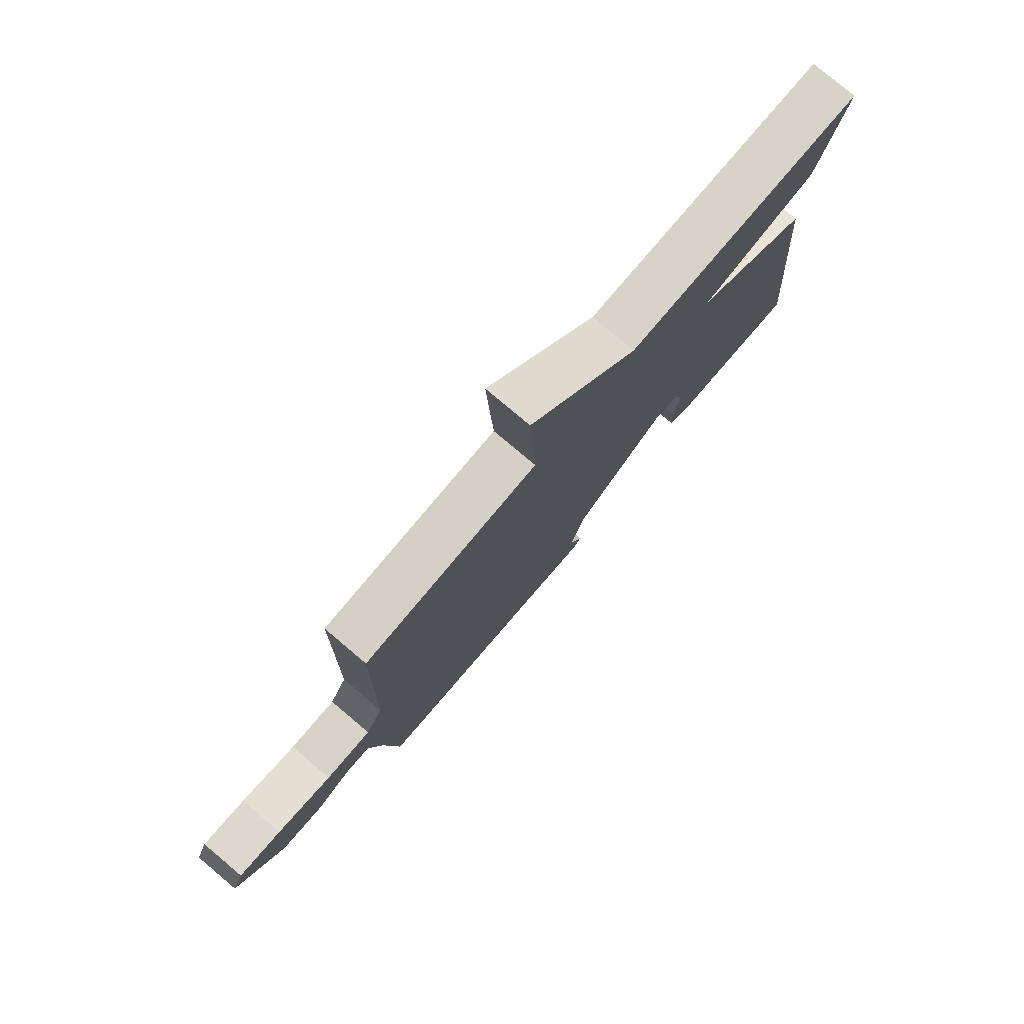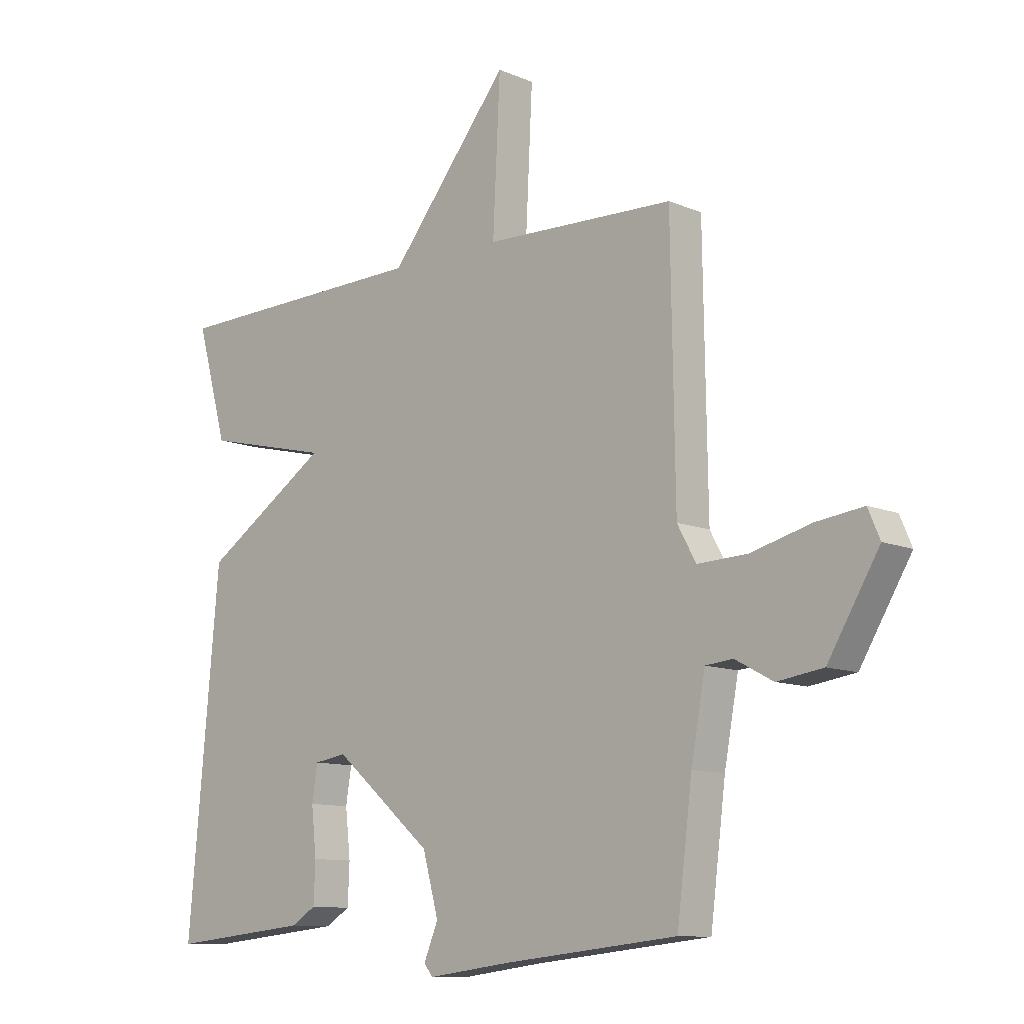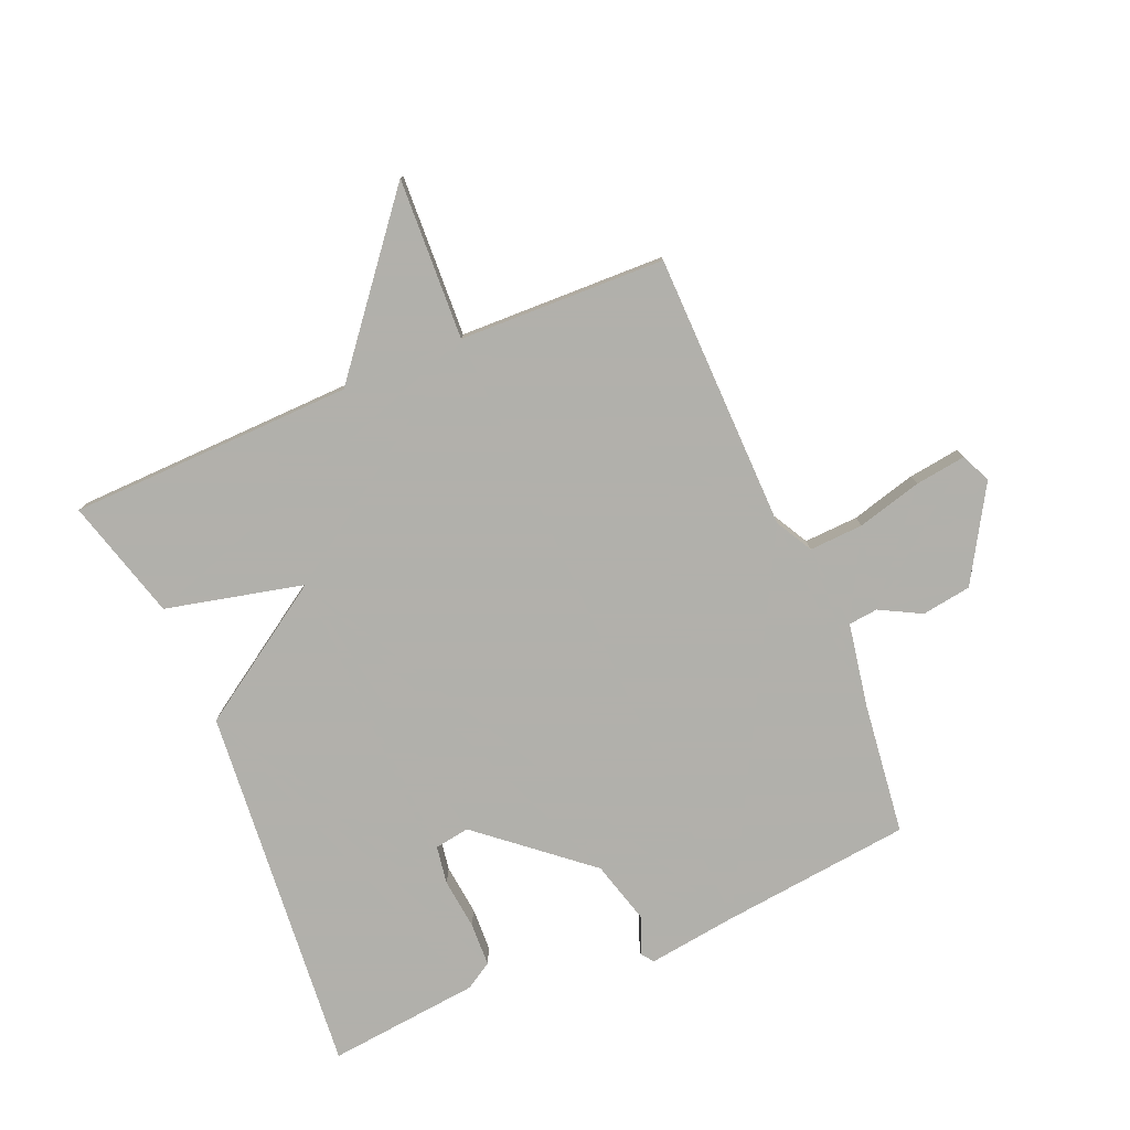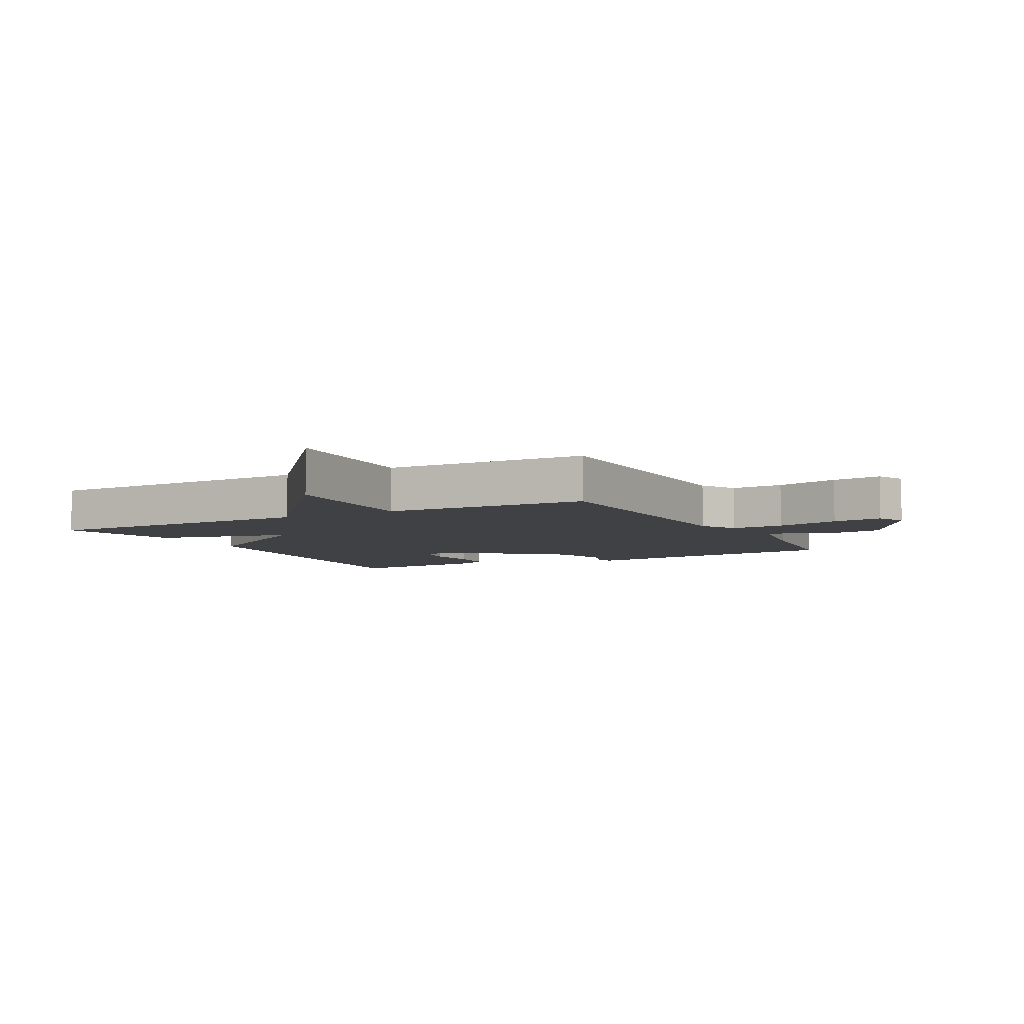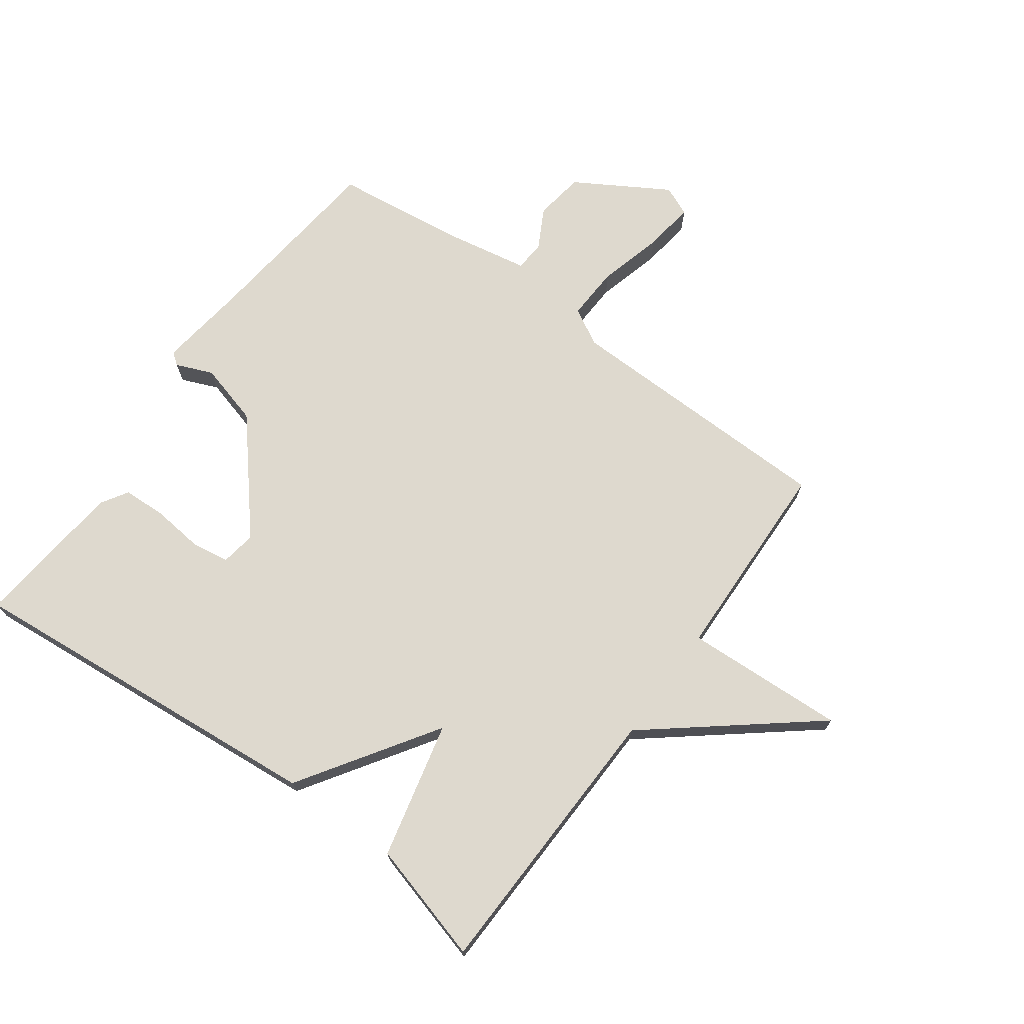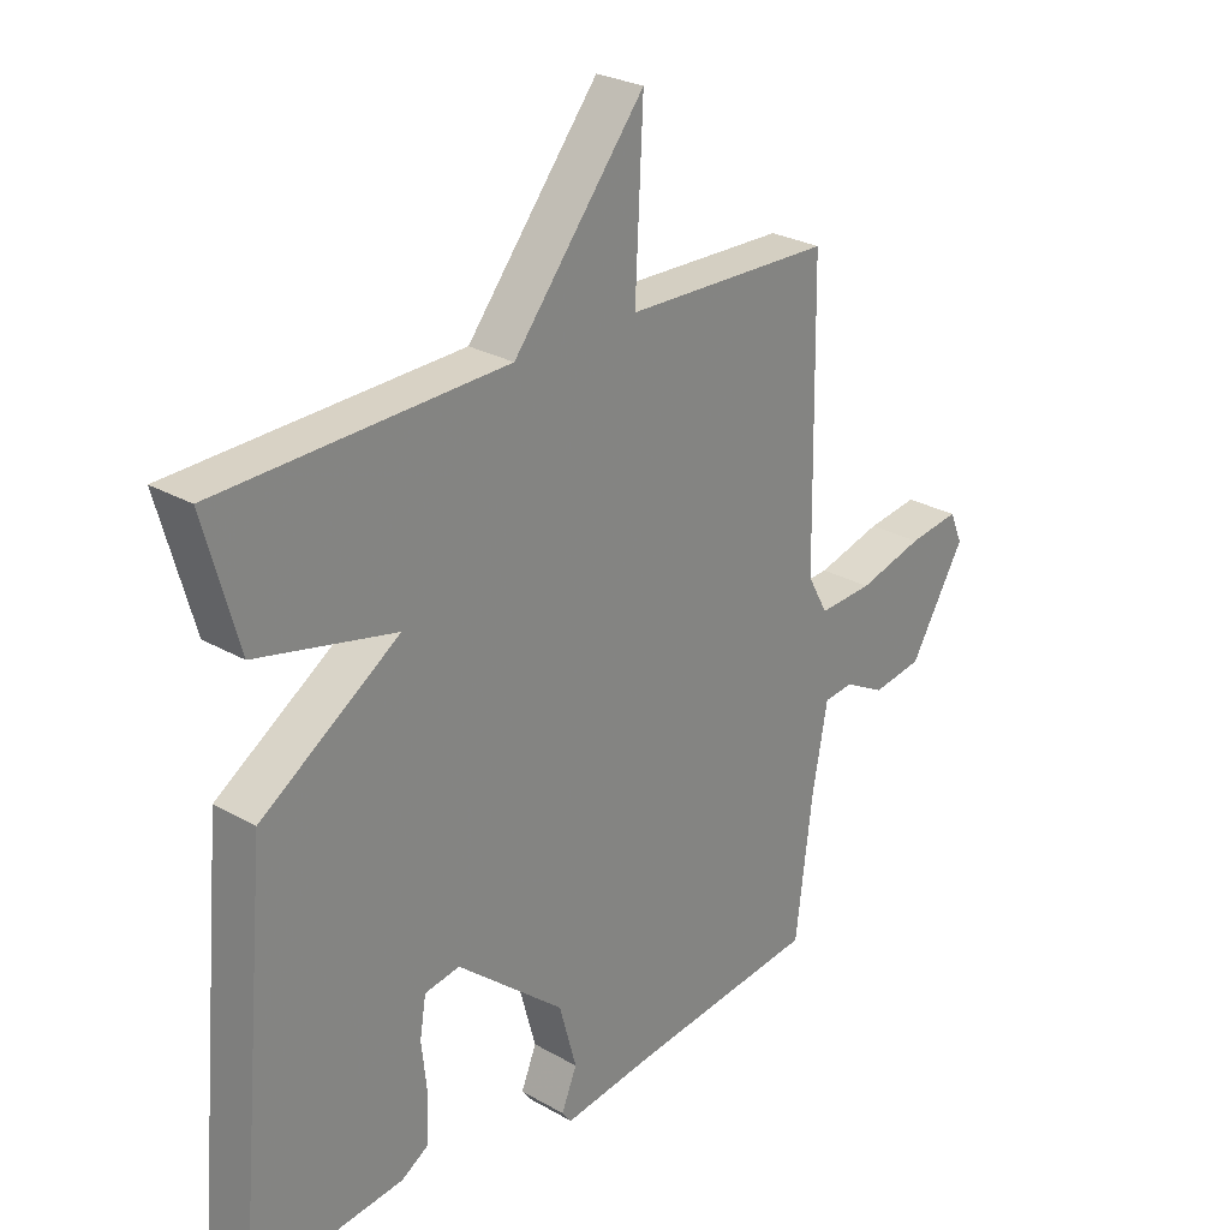
<metadata>
{"format":"obj","ext":"obj","renderer":"f3d","projection":"perspective","resolution":1024,"background":"white","views":[{"elev":78.6,"azim":130.1,"up":"+Z"},{"elev":-10.6,"azim":43.4,"up":"+Z"},{"elev":-78.5,"azim":23.1,"up":"+Y"},{"elev":-5.9,"azim":28.2,"up":"+Y"},{"elev":71.4,"azim":-53.9,"up":"+Y"},{"elev":26.9,"azim":-48.3,"up":"+Z"}]}
</metadata>
<code>
v 0.5 0.07 -0.5
v 0.191 0.07 -0.533
v 0.045 0.07 -0.552
v 0.03 0.07 -0.532
v 0.055 0.07 -0.472
v 0.027 0.07 -0.37
v -0.147 0.07 -0.223
v -0.204 0.07 -0.232
v -0.214 0.07 -0.294
v -0.205 0.07 -0.377
v -0.208 0.07 -0.448
v -0.252 0.07 -0.475
v -0.5 0.07 -0.5
v -0.445 0.07 0.103
v -0.221 0.07 0.25
v -0.445 0.07 0.303
v -0.5 0.07 0.5
v -0.036 0.07 0.511
v 0.177 0.07 0.774
v 0.164 0.07 0.511
v 0.5 0.07 0.5
v 0.507 0.07 0.048
v 0.54 0.07 -0.012
v 0.628 0.07 -0.008
v 0.734 0.07 0.02
v 0.817 0.07 0.031
v 0.838 0.07 -0.018
v 0.748 0.07 -0.168
v 0.667 0.07 -0.18
v 0.6 0.07 -0.144
v 0.552 0.07 -0.149
v 0.527 0.07 -0.285
v 0.5 0 -0.5
v 0.191 0 -0.533
v 0.045 0 -0.552
v 0.03 0 -0.532
v 0.055 0 -0.472
v 0.027 0 -0.37
v -0.147 0 -0.223
v -0.204 0 -0.232
v -0.214 0 -0.294
v -0.205 0 -0.377
v -0.208 0 -0.448
v -0.252 0 -0.475
v -0.5 0 -0.5
v -0.445 0 0.103
v -0.221 0 0.25
v -0.445 0 0.303
v -0.5 0 0.5
v -0.036 0 0.511
v 0.177 0 0.774
v 0.164 0 0.511
v 0.5 0 0.5
v 0.507 0 0.048
v 0.54 0 -0.012
v 0.628 0 -0.008
v 0.734 0 0.02
v 0.817 0 0.031
v 0.838 0 -0.018
v 0.748 0 -0.168
v 0.667 0 -0.18
v 0.6 0 -0.144
v 0.552 0 -0.149
v 0.527 0 -0.285
f 28 29 30
f 27 28 30
f 26 27 30
f 25 26 30
f 24 25 30
f 23 24 30 31
f 22 23 31 32
f 20 21 22
f 18 19 20
f 17 18 20
f 16 17 20
f 15 16 20
f 32 1 2
f 22 32 2
f 20 22 2
f 15 20 2
f 12 13 14
f 11 12 14
f 10 11 14
f 9 10 14
f 8 9 14 15
f 2 3 4 5
f 2 5 6
f 15 2 6
f 7 8 15
f 6 7 15
f 62 61 60
f 62 60 59
f 62 59 58
f 62 58 57
f 62 57 56
f 63 62 56 55
f 64 63 55 54
f 54 53 52
f 52 51 50
f 52 50 49
f 52 49 48
f 52 48 47
f 34 33 64
f 34 64 54
f 34 54 52
f 34 52 47
f 46 45 44
f 46 44 43
f 46 43 42
f 46 42 41
f 47 46 41 40
f 37 36 35 34
f 38 37 34
f 38 34 47
f 47 40 39
f 47 39 38
f 1 33 34 2
f 2 34 35 3
f 3 35 36 4
f 4 36 37 5
f 5 37 38 6
f 6 38 39 7
f 7 39 40 8
f 8 40 41 9
f 9 41 42 10
f 10 42 43 11
f 11 43 44 12
f 12 44 45 13
f 13 45 46 14
f 14 46 47 15
f 15 47 48 16
f 16 48 49 17
f 17 49 50 18
f 18 50 51 19
f 19 51 52 20
f 20 52 53 21
f 21 53 54 22
f 22 54 55 23
f 23 55 56 24
f 24 56 57 25
f 25 57 58 26
f 26 58 59 27
f 27 59 60 28
f 28 60 61 29
f 29 61 62 30
f 30 62 63 31
f 31 63 64 32
f 32 64 33 1

</code>
